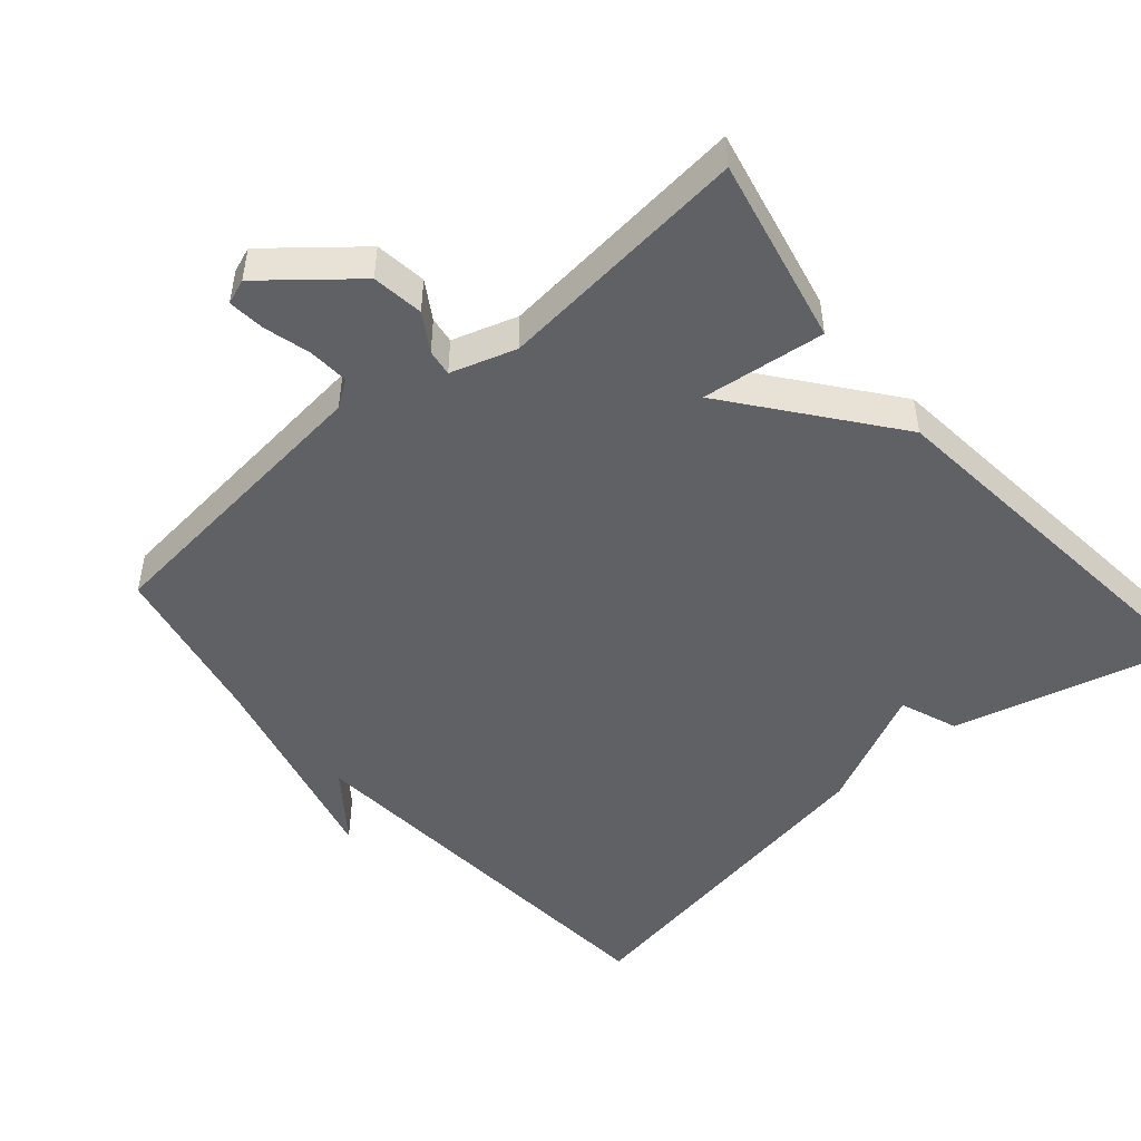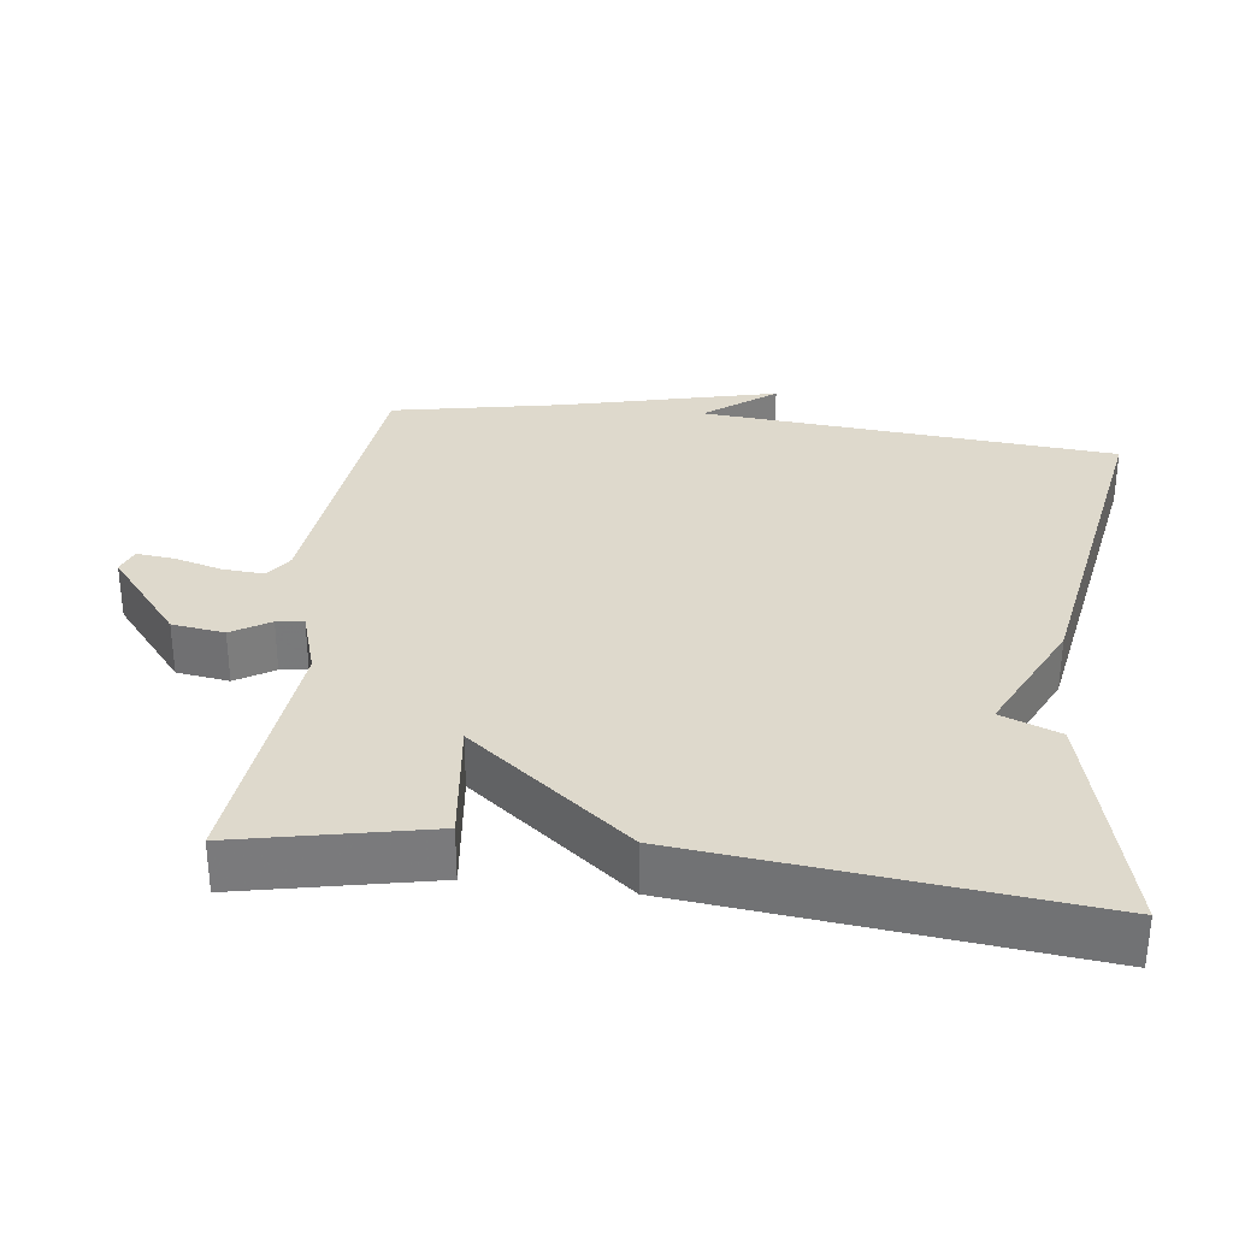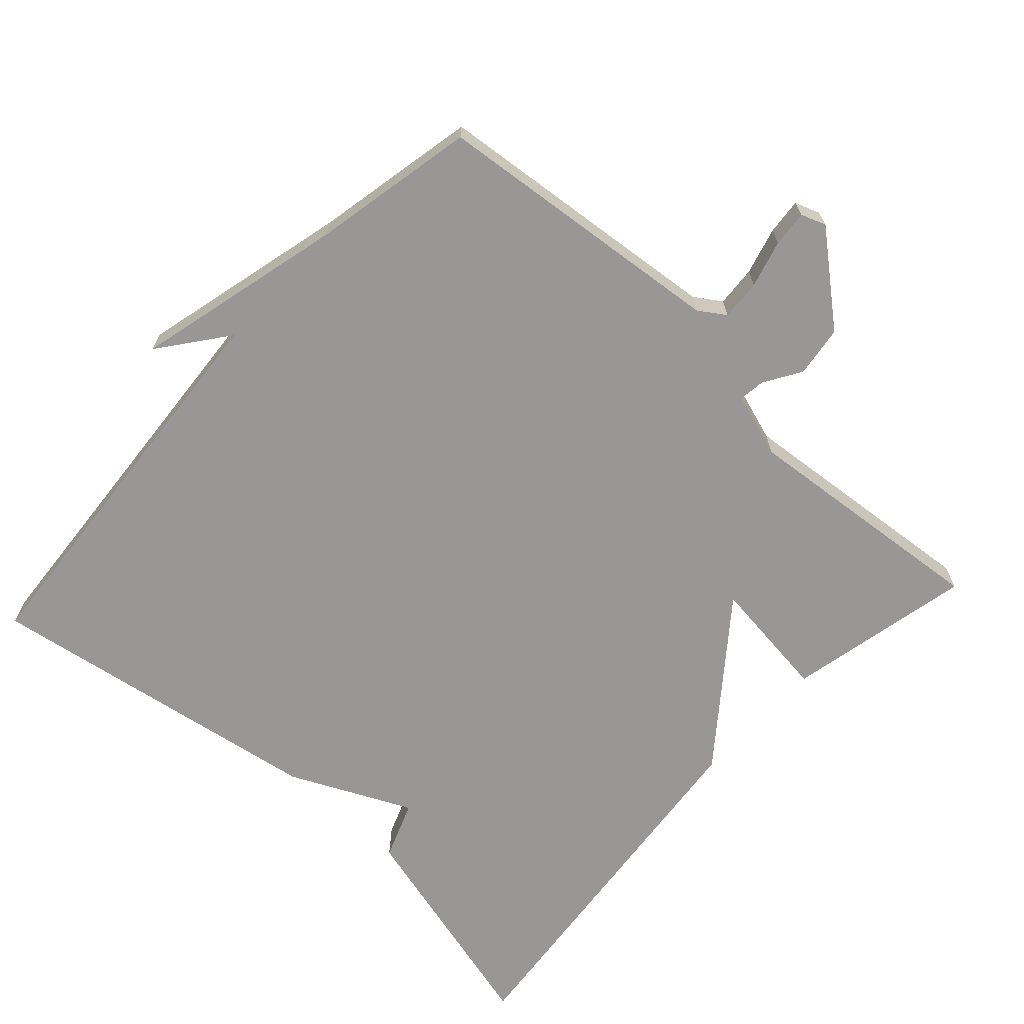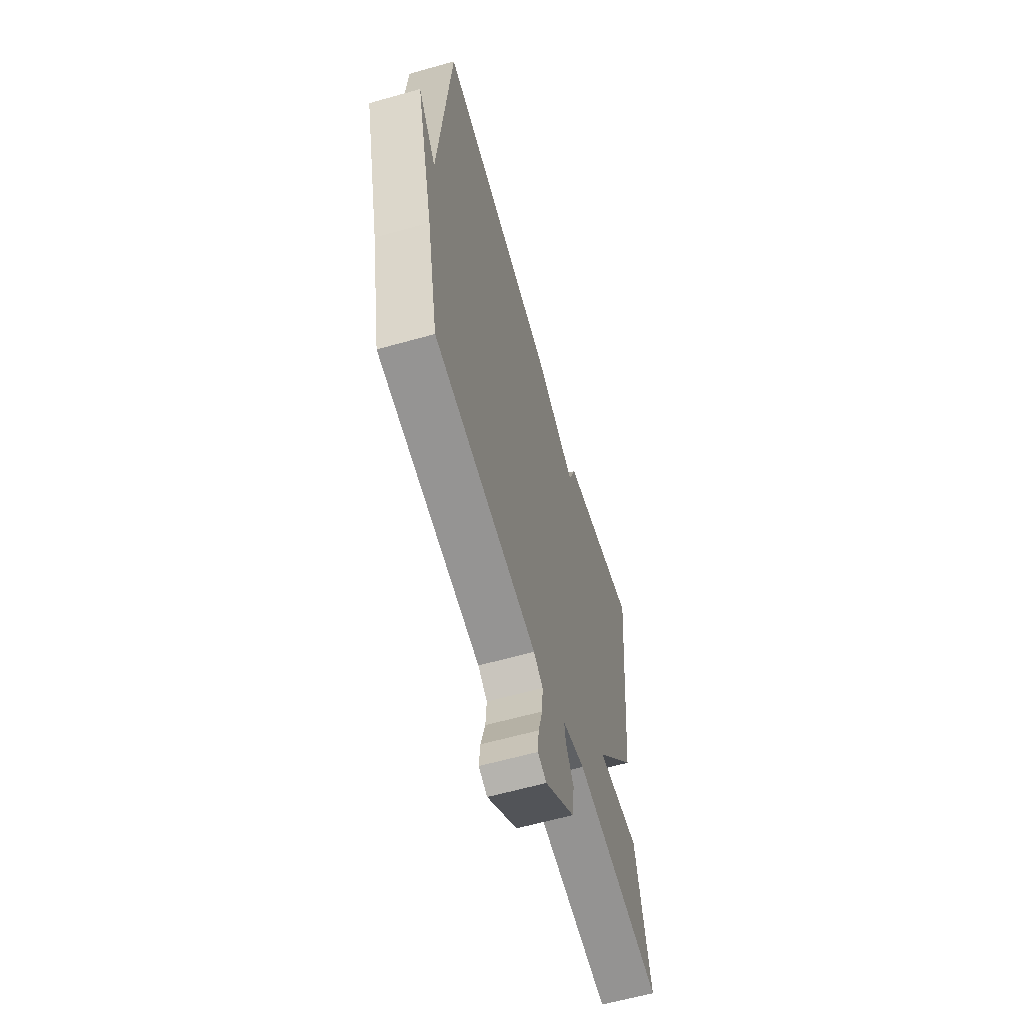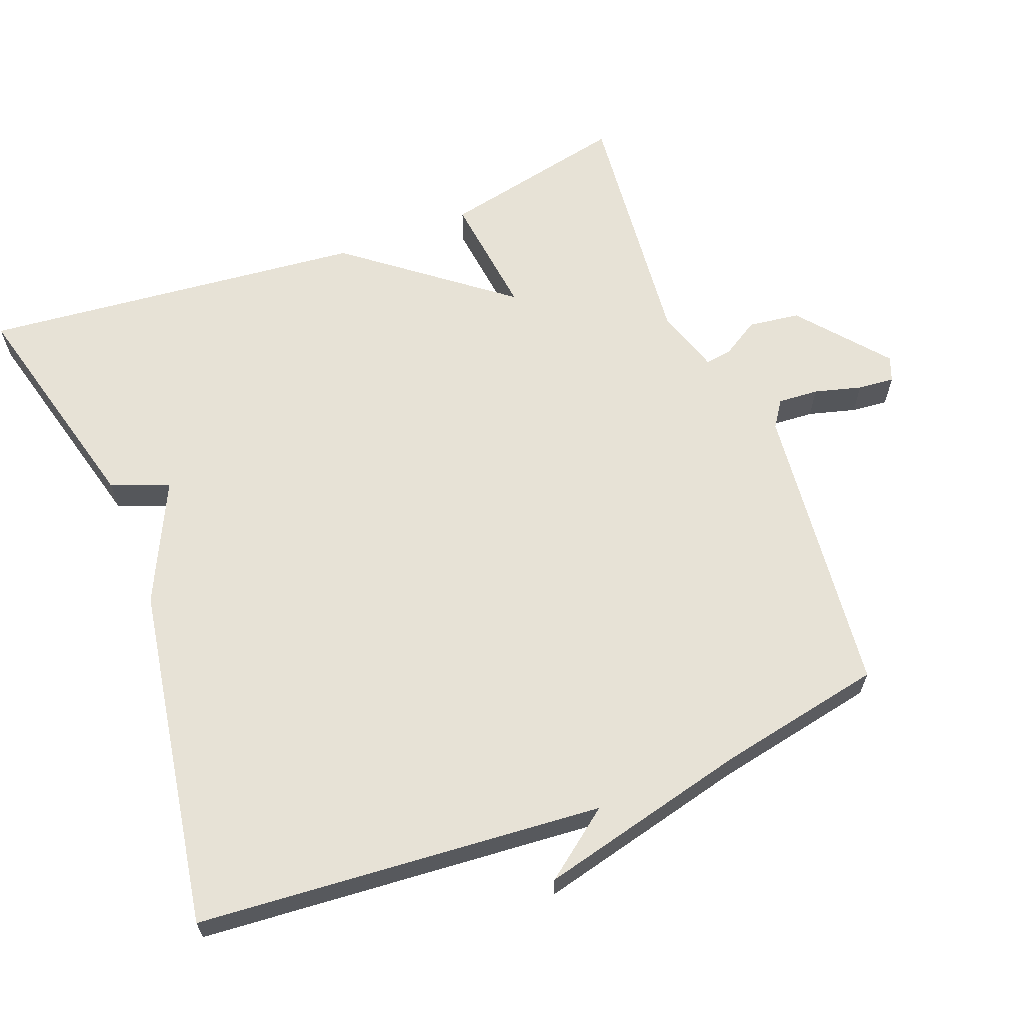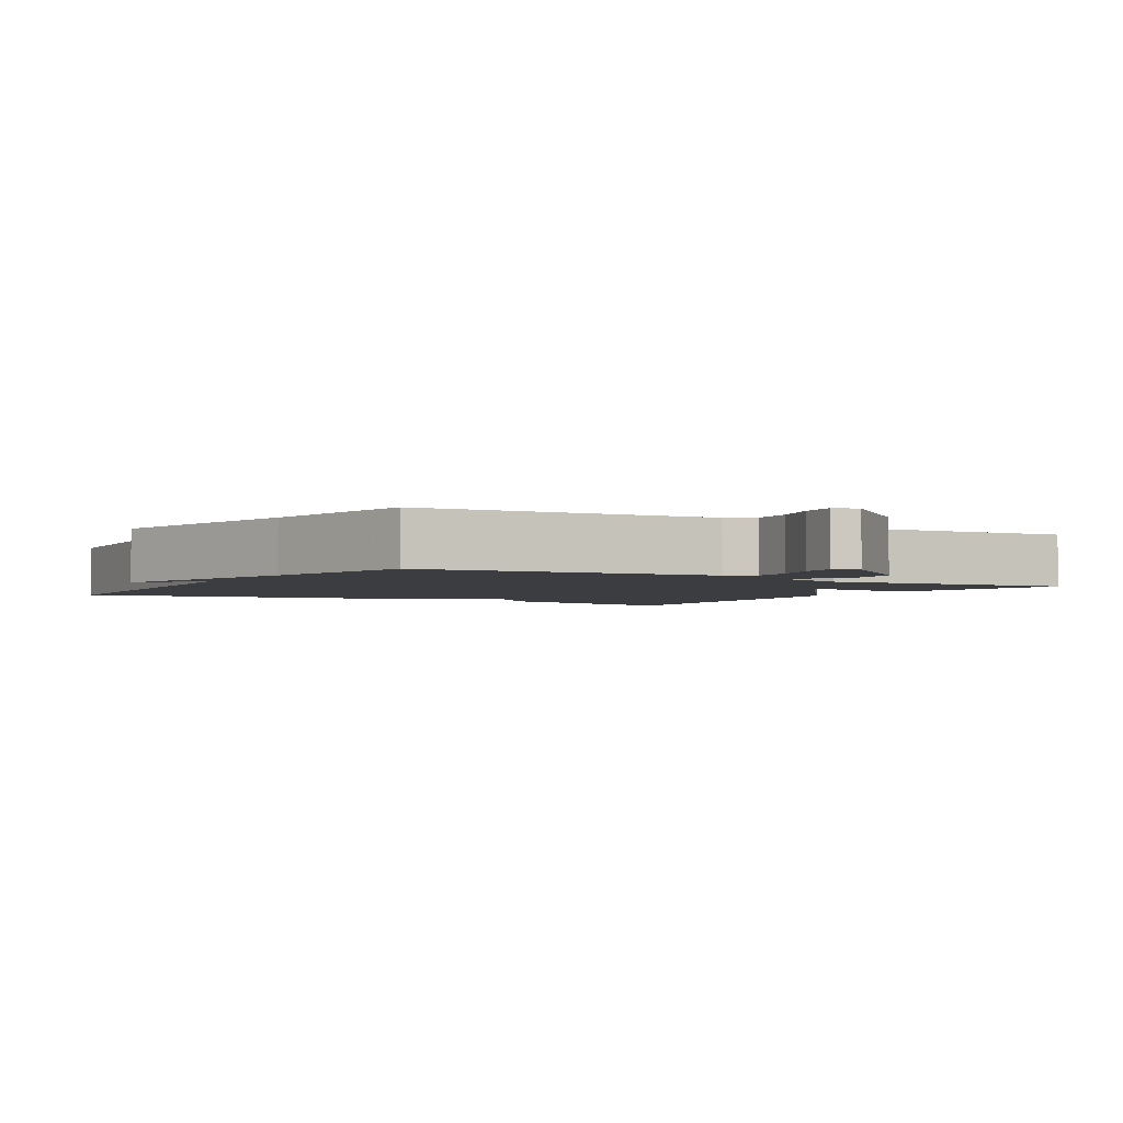
<metadata>
{"format":"obj","ext":"obj","renderer":"f3d","projection":"perspective","resolution":1024,"background":"white","views":[{"elev":-49.2,"azim":-139.4,"up":"+Y"},{"elev":32.1,"azim":-82.7,"up":"+Y"},{"elev":-68.3,"azim":137.3,"up":"+Y"},{"elev":-61.5,"azim":106.0,"up":"+Z"},{"elev":63.5,"azim":68.8,"up":"+Y"},{"elev":-2.8,"azim":148.7,"up":"+Y"}]}
</metadata>
<code>
v -0.5 0.07 -0.5
v -0.444 0.07 -0.239
v -0.271 0.07 -0.26
v -0.444 0.07 -0.039
v -0.5 0.07 0.5
v -0.181 0.07 0.418
v -0.15 0.07 0.337
v 0.019 0.07 0.418
v 0.5 0.07 0.5
v 0.546 0.07 -0.069
v 0.619 0.07 0.027
v 0.546 0.07 -0.269
v 0.5 0.07 -0.5
v 0.085 0.07 -0.544
v 0.048 0.07 -0.569
v 0.052 0.07 -0.626
v 0.07 0.07 -0.692
v 0.075 0.07 -0.743
v 0.04 0.07 -0.756
v -0.082 0.07 -0.655
v -0.092 0.07 -0.583
v -0.06 0.07 -0.531
v -0.055 0.07 -0.494
v -0.146 0.07 -0.465
v -0.5 0 -0.5
v -0.444 0 -0.239
v -0.271 0 -0.26
v -0.444 0 -0.039
v -0.5 0 0.5
v -0.181 0 0.418
v -0.15 0 0.337
v 0.019 0 0.418
v 0.5 0 0.5
v 0.546 0 -0.069
v 0.619 0 0.027
v 0.546 0 -0.269
v 0.5 0 -0.5
v 0.085 0 -0.544
v 0.048 0 -0.569
v 0.052 0 -0.626
v 0.07 0 -0.692
v 0.075 0 -0.743
v 0.04 0 -0.756
v -0.082 0 -0.655
v -0.092 0 -0.583
v -0.06 0 -0.531
v -0.055 0 -0.494
v -0.146 0 -0.465
f 20 21 22
f 19 20 22
f 18 19 22
f 17 18 22
f 16 17 22
f 15 16 22 23
f 14 15 23
f 12 13 14 23
f 10 11 12
f 12 23 24
f 10 12 24
f 9 10 24
f 8 9 24
f 7 8 24
f 5 6 7
f 4 5 7
f 3 4 7
f 24 1 2 3
f 3 7 24
f 46 45 44
f 46 44 43
f 46 43 42
f 46 42 41
f 46 41 40
f 47 46 40 39
f 47 39 38
f 47 38 37 36
f 36 35 34
f 48 47 36
f 48 36 34
f 48 34 33
f 48 33 32
f 48 32 31
f 31 30 29
f 31 29 28
f 31 28 27
f 27 26 25 48
f 48 31 27
f 1 25 26 2
f 2 26 27 3
f 3 27 28 4
f 4 28 29 5
f 5 29 30 6
f 6 30 31 7
f 7 31 32 8
f 8 32 33 9
f 9 33 34 10
f 10 34 35 11
f 11 35 36 12
f 12 36 37 13
f 13 37 38 14
f 14 38 39 15
f 15 39 40 16
f 16 40 41 17
f 17 41 42 18
f 18 42 43 19
f 19 43 44 20
f 20 44 45 21
f 21 45 46 22
f 22 46 47 23
f 23 47 48 24
f 24 48 25 1

</code>
